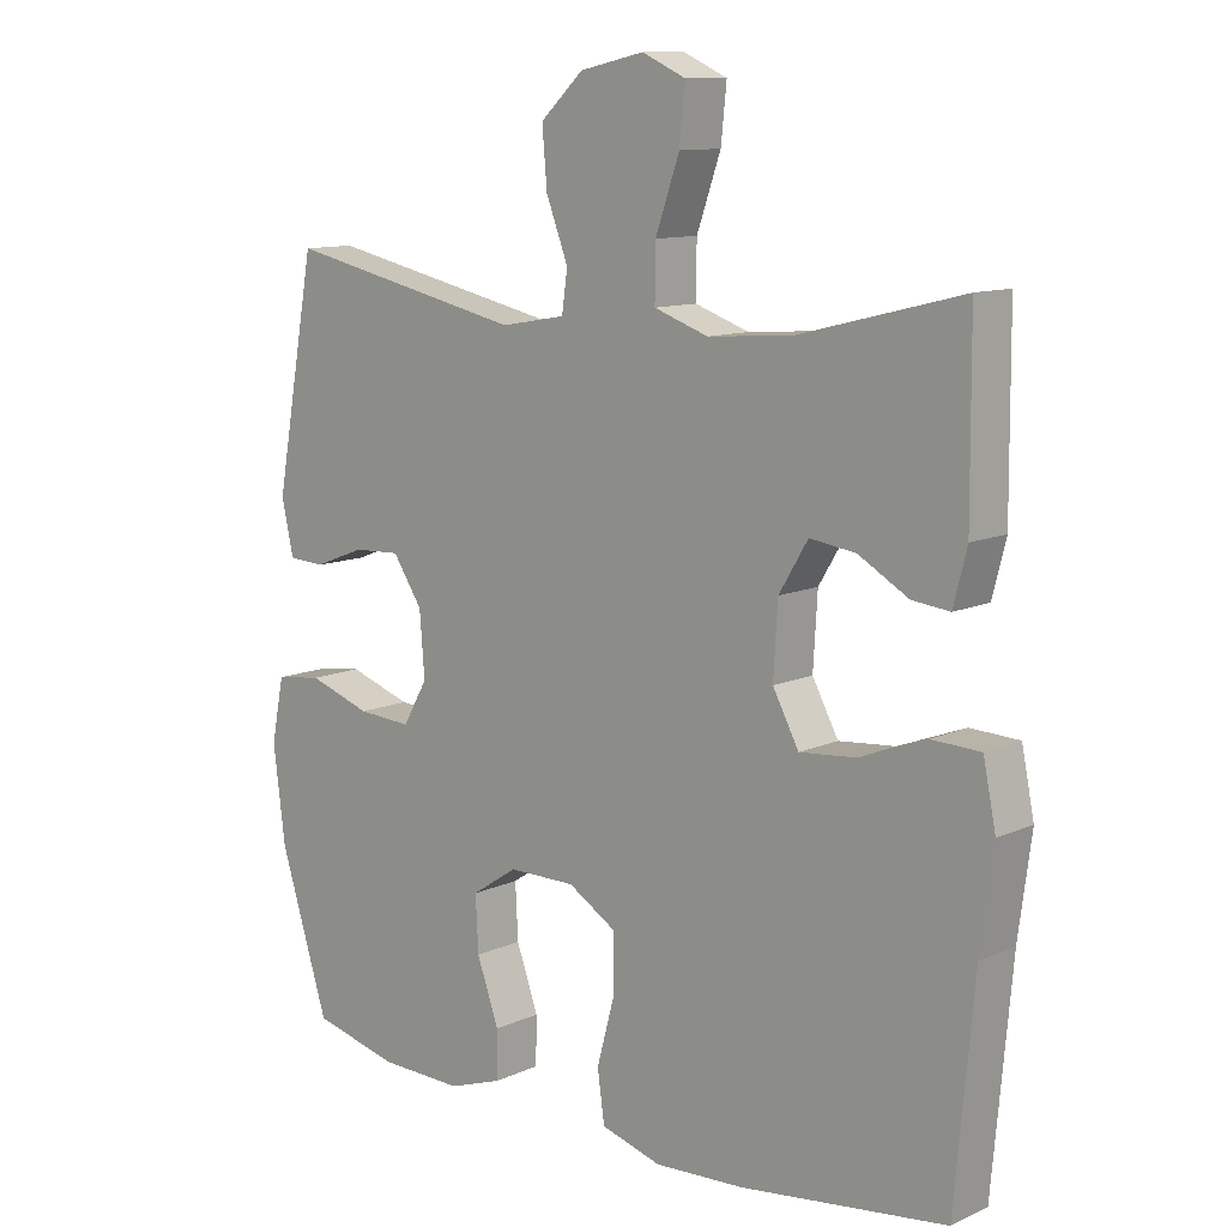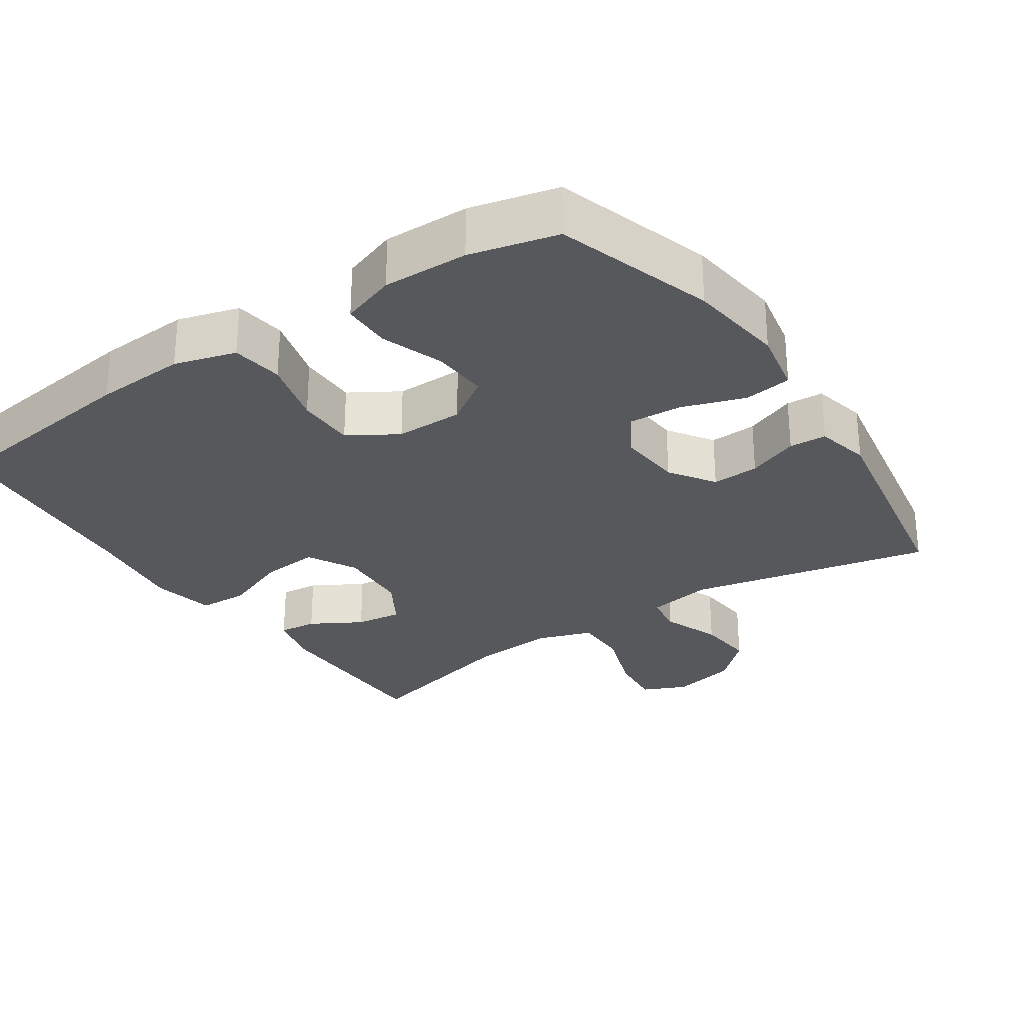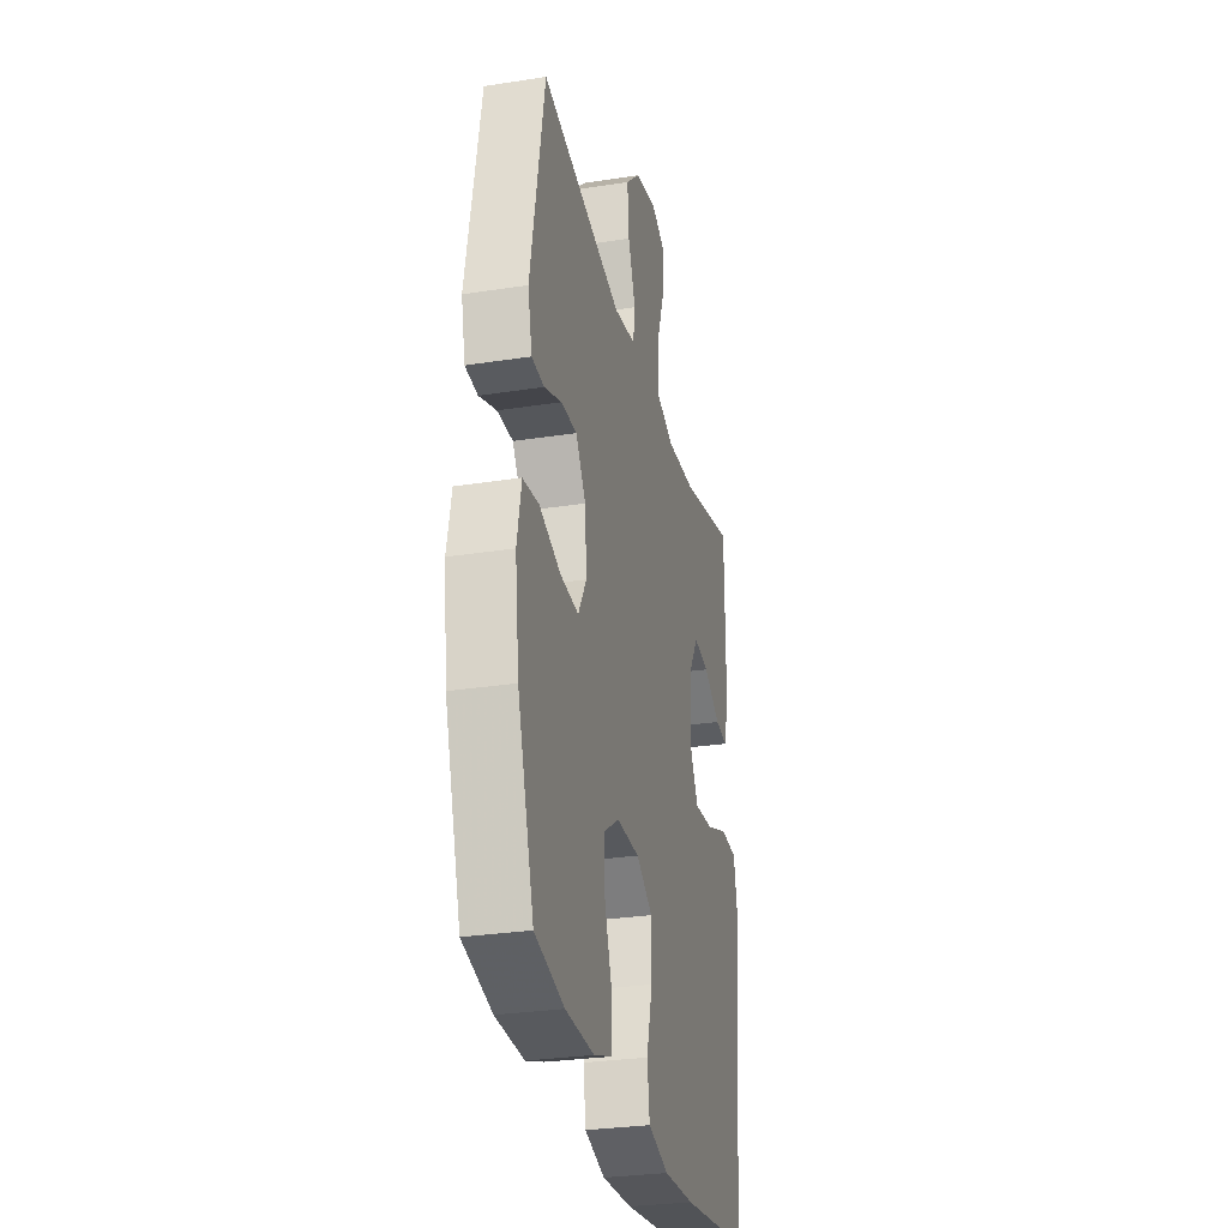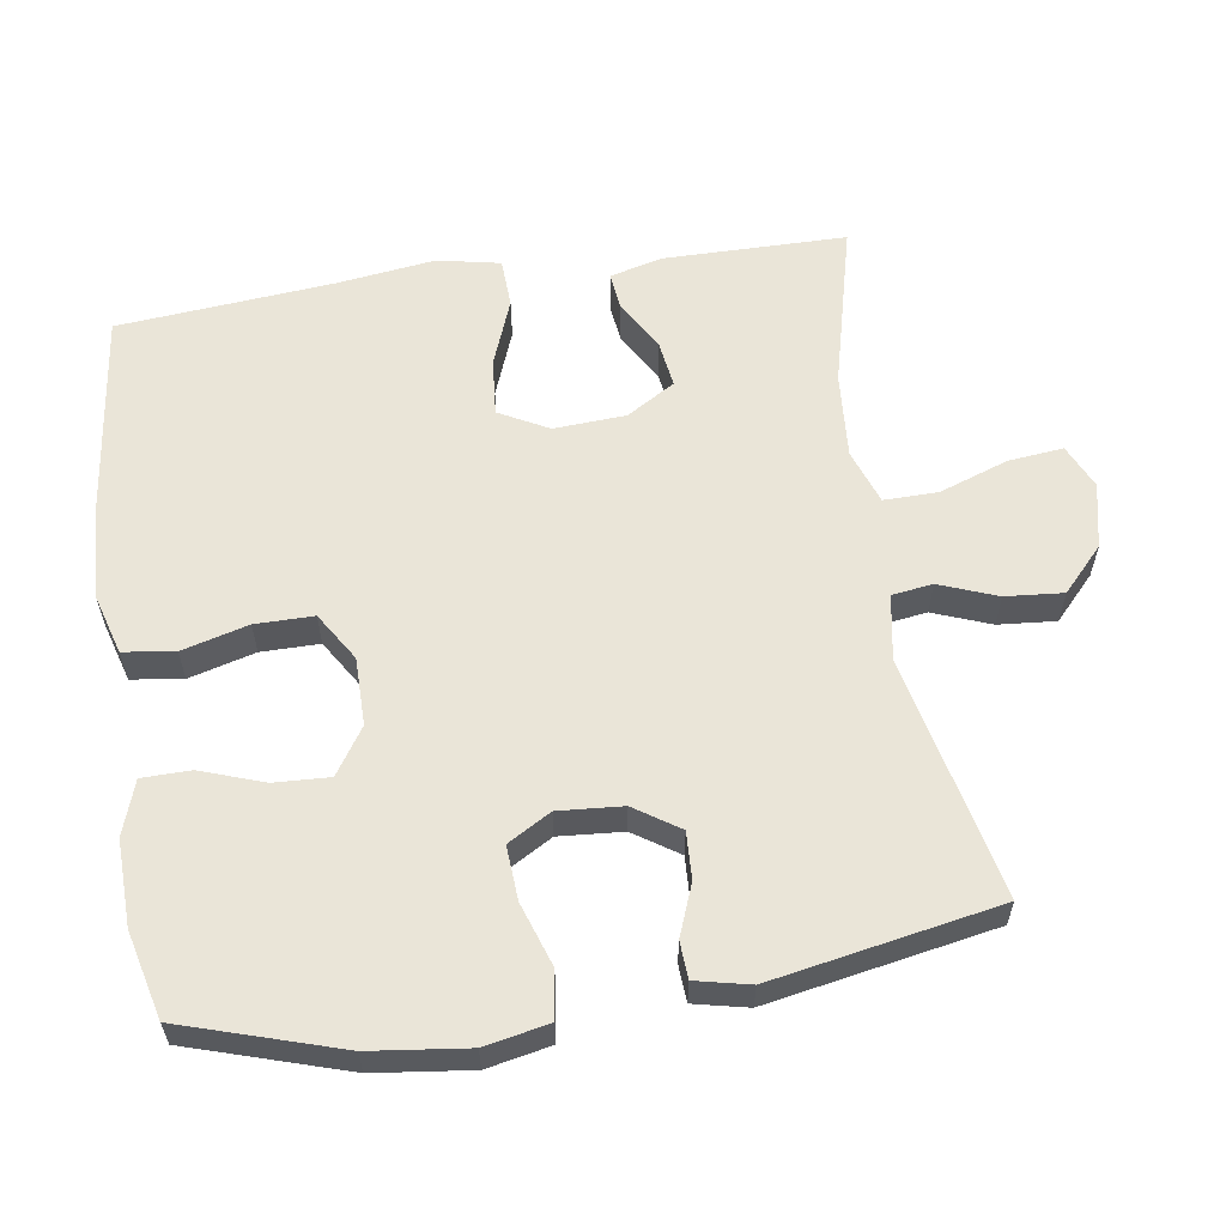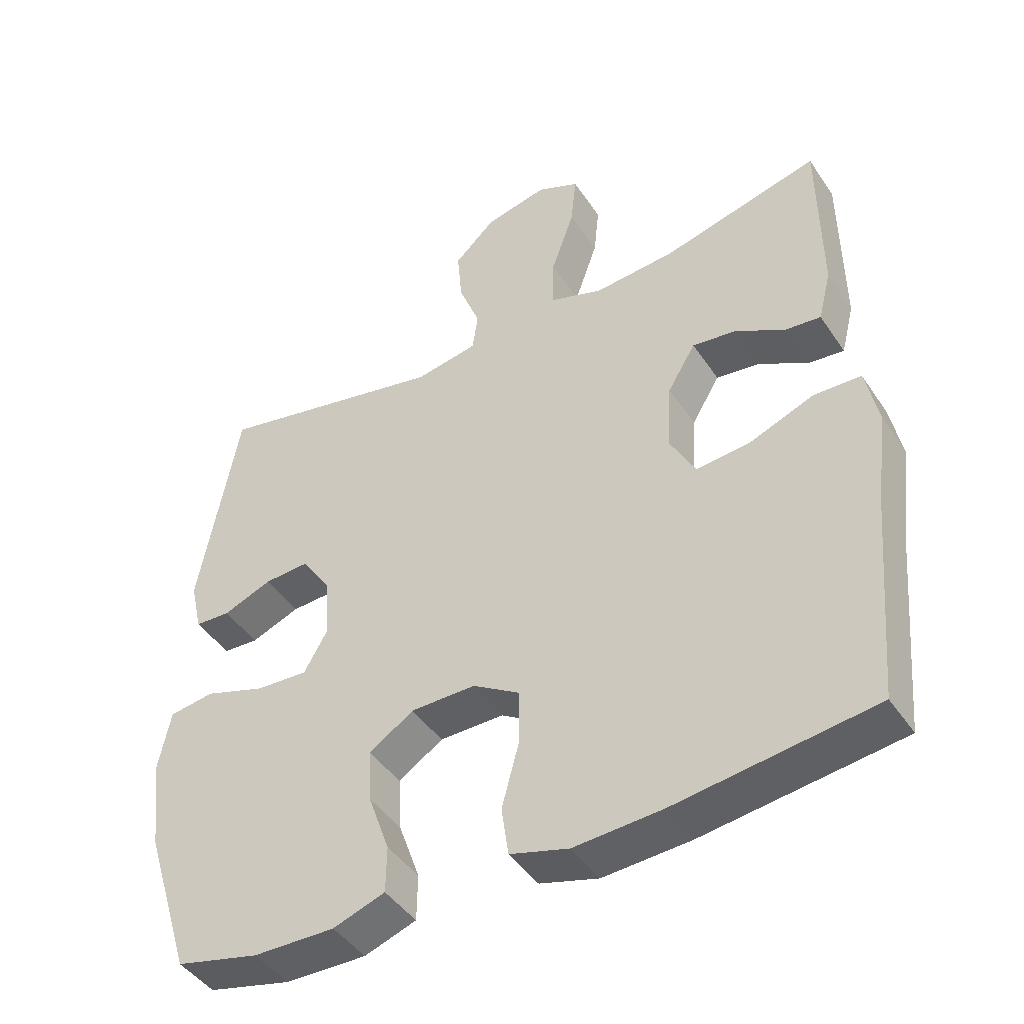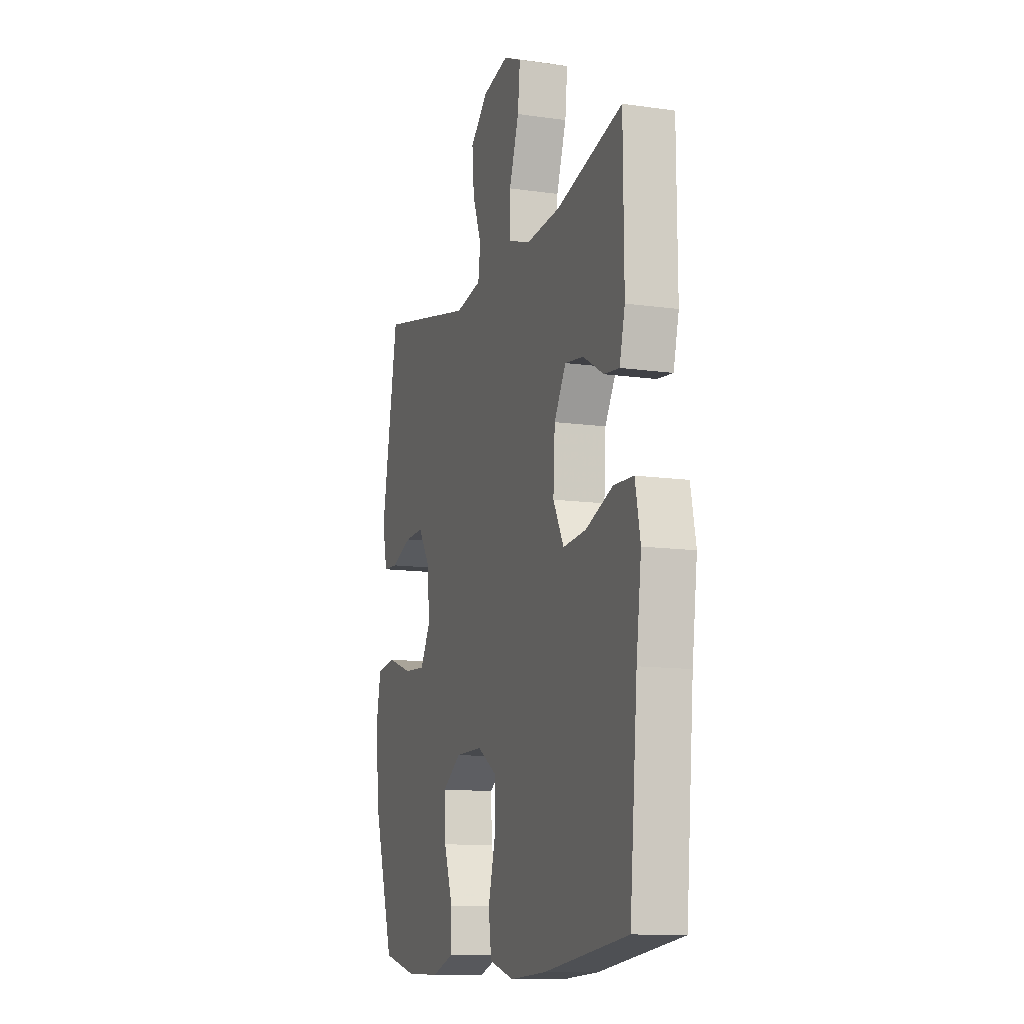
<metadata>
{"format":"obj","ext":"obj","renderer":"f3d","projection":"perspective","resolution":1024,"background":"white","views":[{"elev":11.1,"azim":42.2,"up":"+Z"},{"elev":-28.5,"azim":-145.8,"up":"+Y"},{"elev":-29.2,"azim":-77.0,"up":"+Z"},{"elev":59.4,"azim":-98.7,"up":"+Y"},{"elev":-44.7,"azim":31.7,"up":"+Z"},{"elev":-12.0,"azim":71.2,"up":"+Z"}]}
</metadata>
<code>
v -0.5 0.07 -0.5
v -0.569 0.07 -0.28
v -0.586 0.07 -0.144
v -0.568 0.07 -0.054
v -0.502 0.07 -0.045
v -0.413 0.07 -0.075
v -0.337 0.07 -0.08
v -0.302 0.07 -0.019
v -0.309 0.07 0.071
v -0.351 0.07 0.134
v -0.417 0.07 0.131
v -0.489 0.07 0.103
v -0.541 0.07 0.106
v -0.558 0.07 0.182
v -0.5 0.07 0.5
v -0.16 0.07 0.426
v -0.068 0.07 0.442
v -0.06 0.07 0.499
v -0.091 0.07 0.58
v -0.098 0.07 0.661
v -0.037 0.07 0.718
v 0.054 0.07 0.738
v 0.116 0.07 0.71
v 0.108 0.07 0.633
v 0.074 0.07 0.536
v 0.073 0.07 0.46
v 0.15 0.07 0.433
v 0.27 0.07 0.442
v 0.5 0.07 0.5
v 0.502 0.07 0.245
v 0.483 0.07 0.17
v 0.43 0.07 0.176
v 0.359 0.07 0.217
v 0.294 0.07 0.226
v 0.253 0.07 0.158
v 0.247 0.07 0.057
v 0.284 0.07 -0.012
v 0.364 0.07 -0.005
v 0.458 0.07 0.031
v 0.527 0.07 0.028
v 0.545 0.07 -0.06
v 0.527 0.07 -0.197
v 0.5 0.07 -0.5
v 0.21 0.07 -0.537
v 0.082 0.07 -0.544
v -0.004 0.07 -0.519
v -0.014 0.07 -0.447
v 0.011 0.07 -0.354
v 0.011 0.07 -0.272
v -0.057 0.07 -0.23
v -0.152 0.07 -0.23
v -0.217 0.07 -0.273
v -0.213 0.07 -0.351
v -0.182 0.07 -0.439
v -0.183 0.07 -0.507
v -0.259 0.07 -0.533
v -0.378 0.07 -0.53
v -0.5 0 -0.5
v -0.569 0 -0.28
v -0.586 0 -0.144
v -0.568 0 -0.054
v -0.502 0 -0.045
v -0.413 0 -0.075
v -0.337 0 -0.08
v -0.302 0 -0.019
v -0.309 0 0.071
v -0.351 0 0.134
v -0.417 0 0.131
v -0.489 0 0.103
v -0.541 0 0.106
v -0.558 0 0.182
v -0.5 0 0.5
v -0.16 0 0.426
v -0.068 0 0.442
v -0.06 0 0.499
v -0.091 0 0.58
v -0.098 0 0.661
v -0.037 0 0.718
v 0.054 0 0.738
v 0.116 0 0.71
v 0.108 0 0.633
v 0.074 0 0.536
v 0.073 0 0.46
v 0.15 0 0.433
v 0.27 0 0.442
v 0.5 0 0.5
v 0.502 0 0.245
v 0.483 0 0.17
v 0.43 0 0.176
v 0.359 0 0.217
v 0.294 0 0.226
v 0.253 0 0.158
v 0.247 0 0.057
v 0.284 0 -0.012
v 0.364 0 -0.005
v 0.458 0 0.031
v 0.527 0 0.028
v 0.545 0 -0.06
v 0.527 0 -0.197
v 0.5 0 -0.5
v 0.21 0 -0.537
v 0.082 0 -0.544
v -0.004 0 -0.519
v -0.014 0 -0.447
v 0.011 0 -0.354
v 0.011 0 -0.272
v -0.057 0 -0.23
v -0.152 0 -0.23
v -0.217 0 -0.273
v -0.213 0 -0.351
v -0.182 0 -0.439
v -0.183 0 -0.507
v -0.259 0 -0.533
v -0.378 0 -0.53
f 53 54 55 56
f 52 53 56 57
f 45 46 47 48
f 45 48 49
f 42 43 44 45
f 42 45 49
f 41 42 49 50
f 38 39 40 41
f 37 38 41 50
f 30 31 32 33
f 28 29 30 33
f 27 28 33 34
f 26 27 34 35
f 22 23 24 25
f 22 25 26
f 21 22 26
f 18 19 20 21
f 18 21 26
f 17 18 26 35
f 13 14 15 16
f 11 12 13 16
f 10 11 16 17
f 9 10 17 35
f 3 4 5 6
f 3 6 7
f 2 3 7
f 52 57 1 2
f 51 52 2 7
f 36 37 50 51
f 36 51 7 8
f 8 9 35 36
f 113 112 111 110
f 114 113 110 109
f 105 104 103 102
f 106 105 102
f 102 101 100 99
f 106 102 99
f 107 106 99 98
f 98 97 96 95
f 107 98 95 94
f 90 89 88 87
f 90 87 86 85
f 91 90 85 84
f 92 91 84 83
f 82 81 80 79
f 83 82 79
f 83 79 78
f 78 77 76 75
f 83 78 75
f 92 83 75 74
f 73 72 71 70
f 73 70 69 68
f 74 73 68 67
f 92 74 67 66
f 63 62 61 60
f 64 63 60
f 64 60 59
f 59 58 114 109
f 64 59 109 108
f 108 107 94 93
f 65 64 108 93
f 93 92 66 65
f 1 58 59 2
f 2 59 60 3
f 3 60 61 4
f 4 61 62 5
f 5 62 63 6
f 6 63 64 7
f 7 64 65 8
f 8 65 66 9
f 9 66 67 10
f 10 67 68 11
f 11 68 69 12
f 12 69 70 13
f 13 70 71 14
f 14 71 72 15
f 15 72 73 16
f 16 73 74 17
f 17 74 75 18
f 18 75 76 19
f 19 76 77 20
f 20 77 78 21
f 21 78 79 22
f 22 79 80 23
f 23 80 81 24
f 24 81 82 25
f 25 82 83 26
f 26 83 84 27
f 27 84 85 28
f 28 85 86 29
f 29 86 87 30
f 30 87 88 31
f 31 88 89 32
f 32 89 90 33
f 33 90 91 34
f 34 91 92 35
f 35 92 93 36
f 36 93 94 37
f 37 94 95 38
f 38 95 96 39
f 39 96 97 40
f 40 97 98 41
f 41 98 99 42
f 42 99 100 43
f 43 100 101 44
f 44 101 102 45
f 45 102 103 46
f 46 103 104 47
f 47 104 105 48
f 48 105 106 49
f 49 106 107 50
f 50 107 108 51
f 51 108 109 52
f 52 109 110 53
f 53 110 111 54
f 54 111 112 55
f 55 112 113 56
f 56 113 114 57
f 57 114 58 1

</code>
